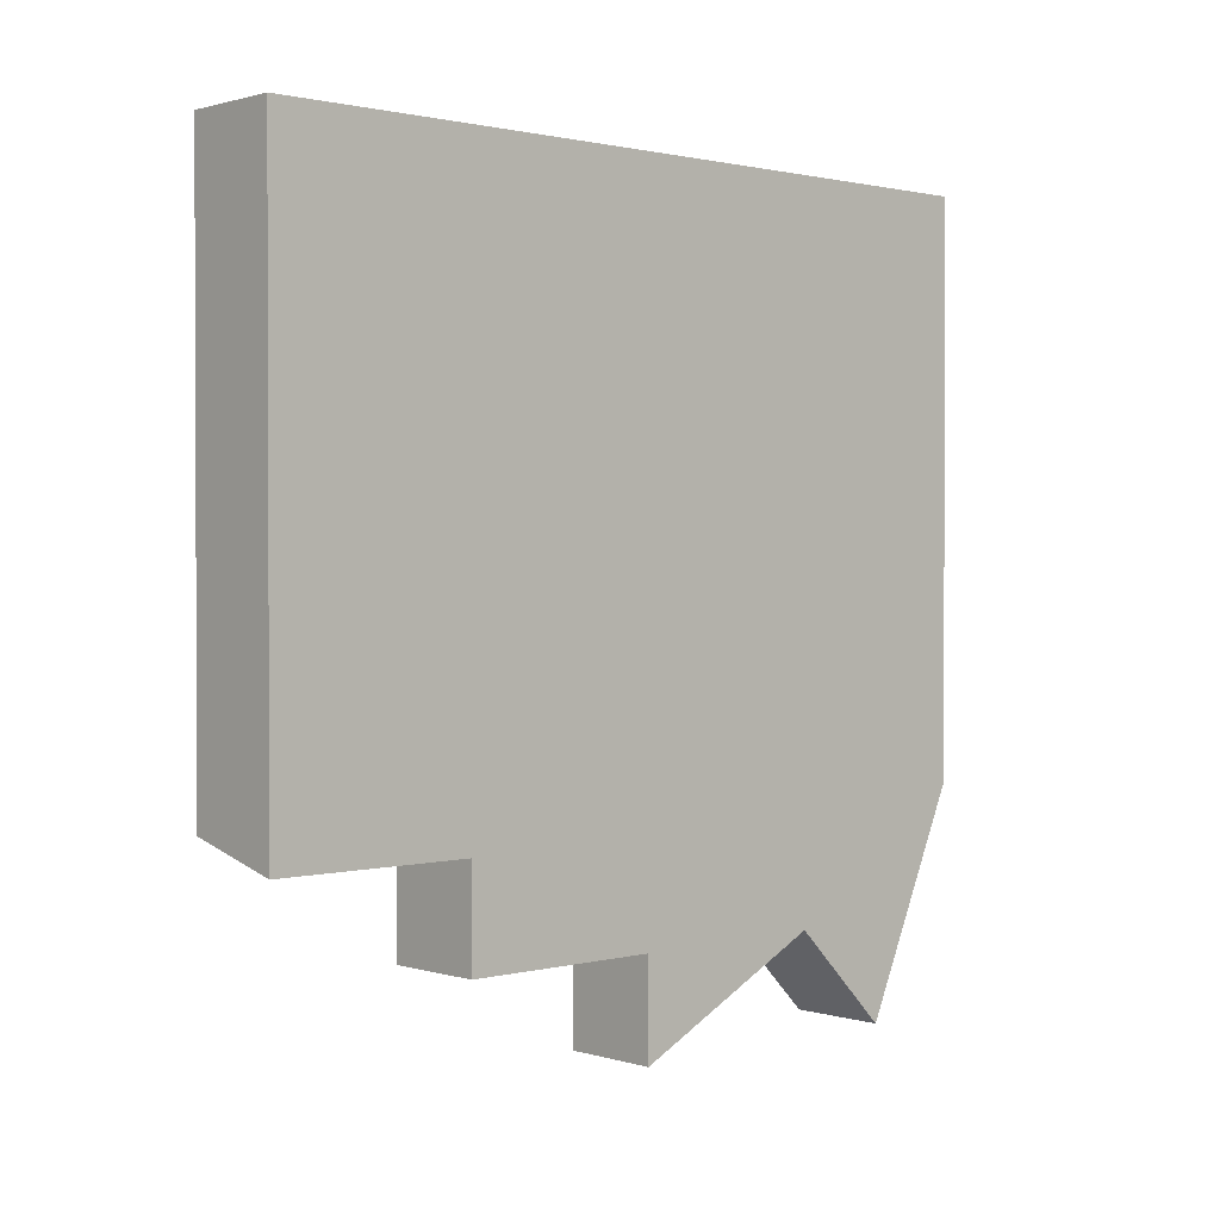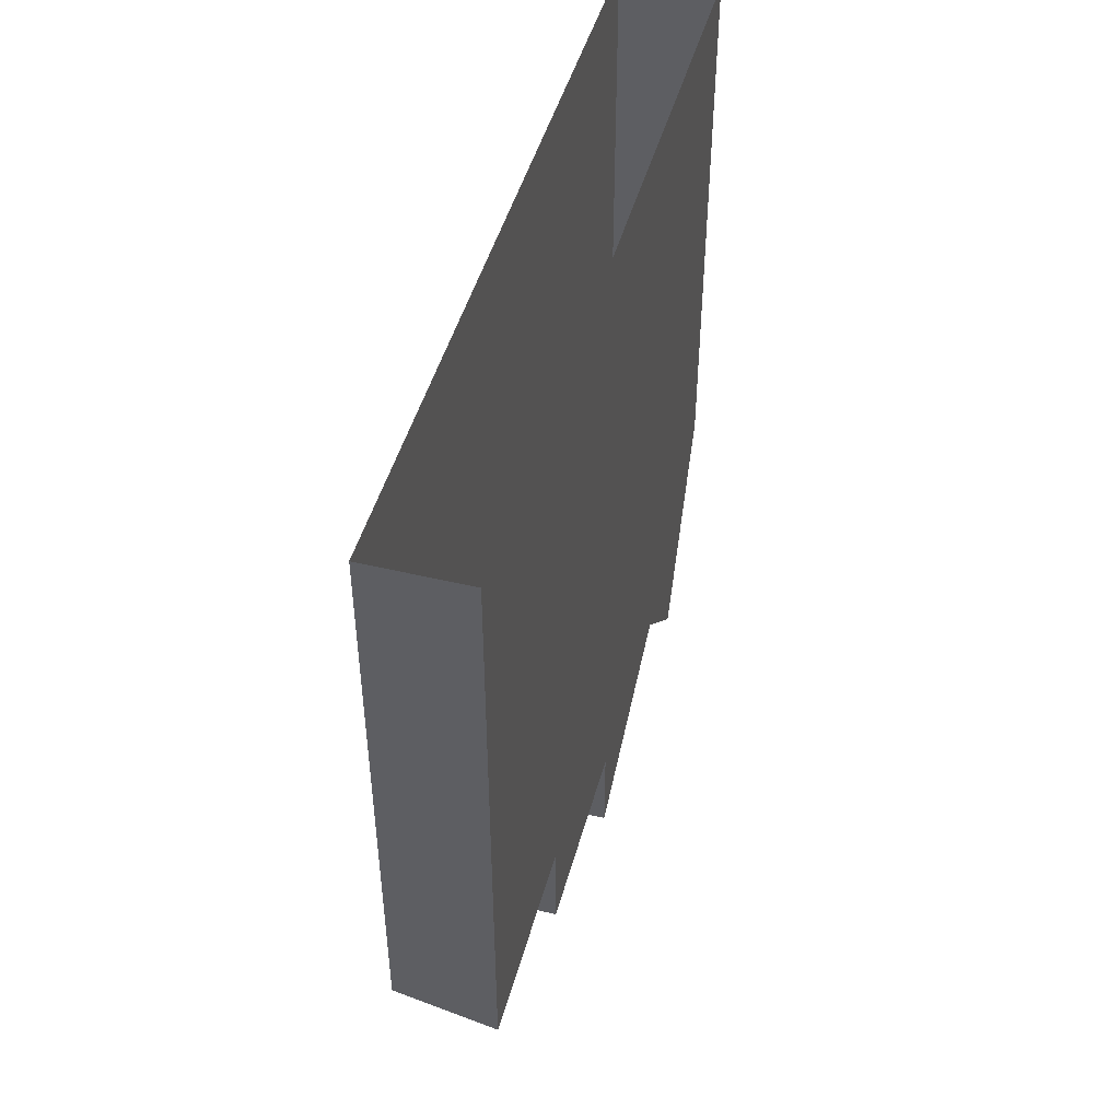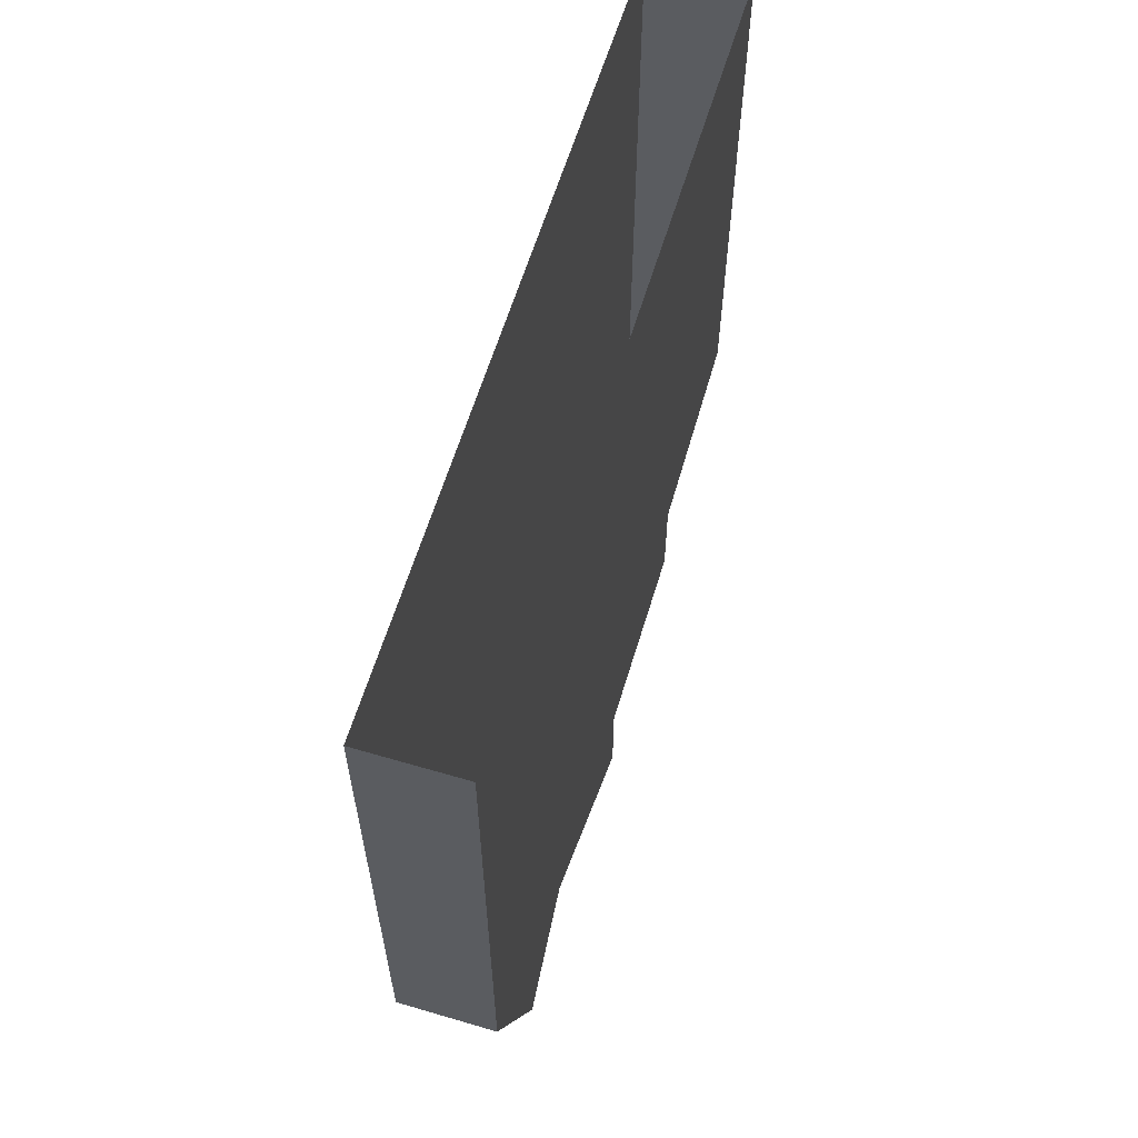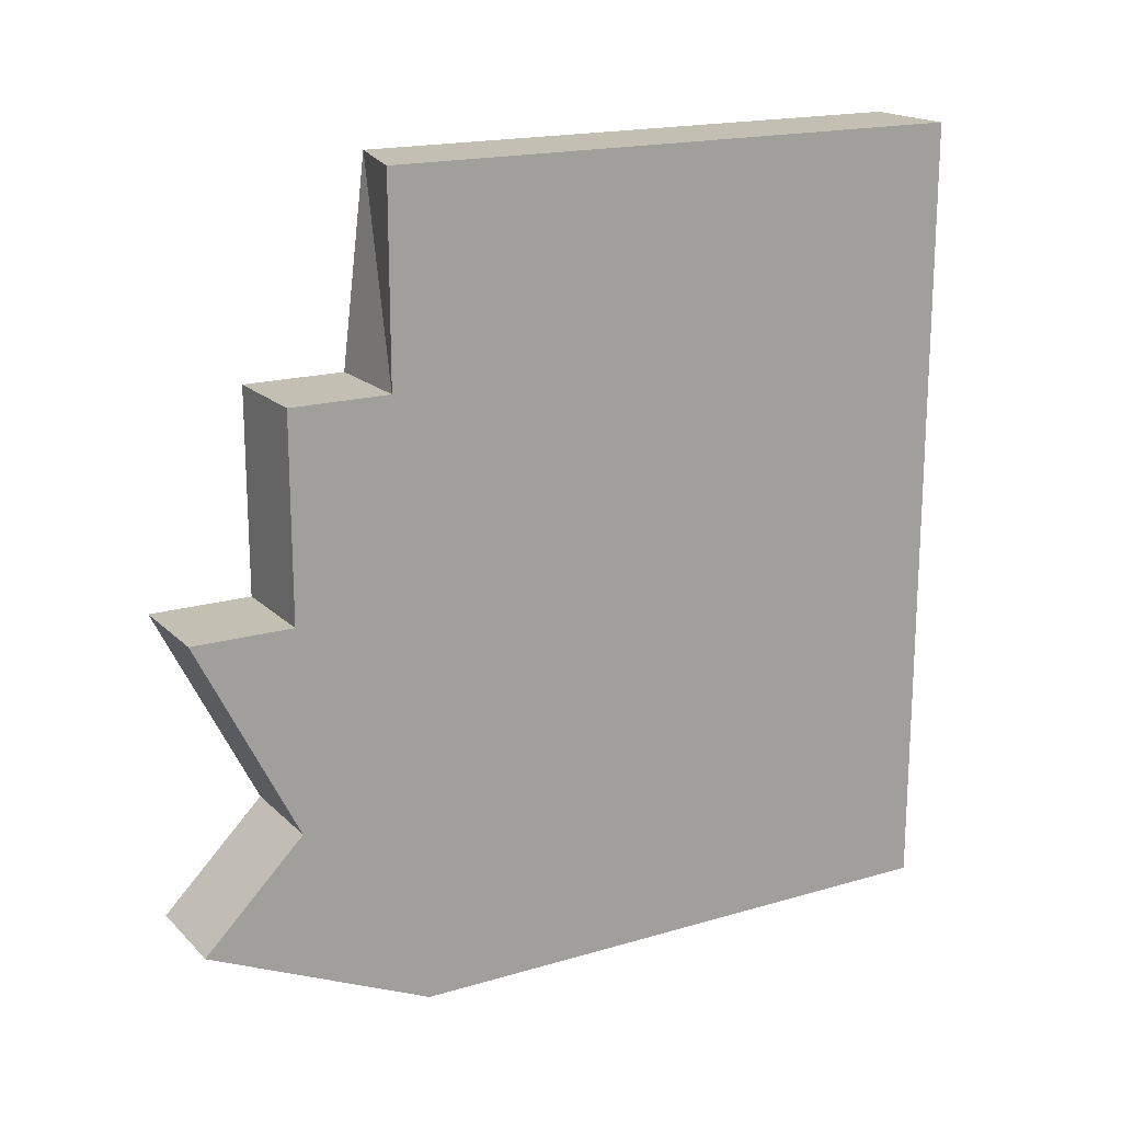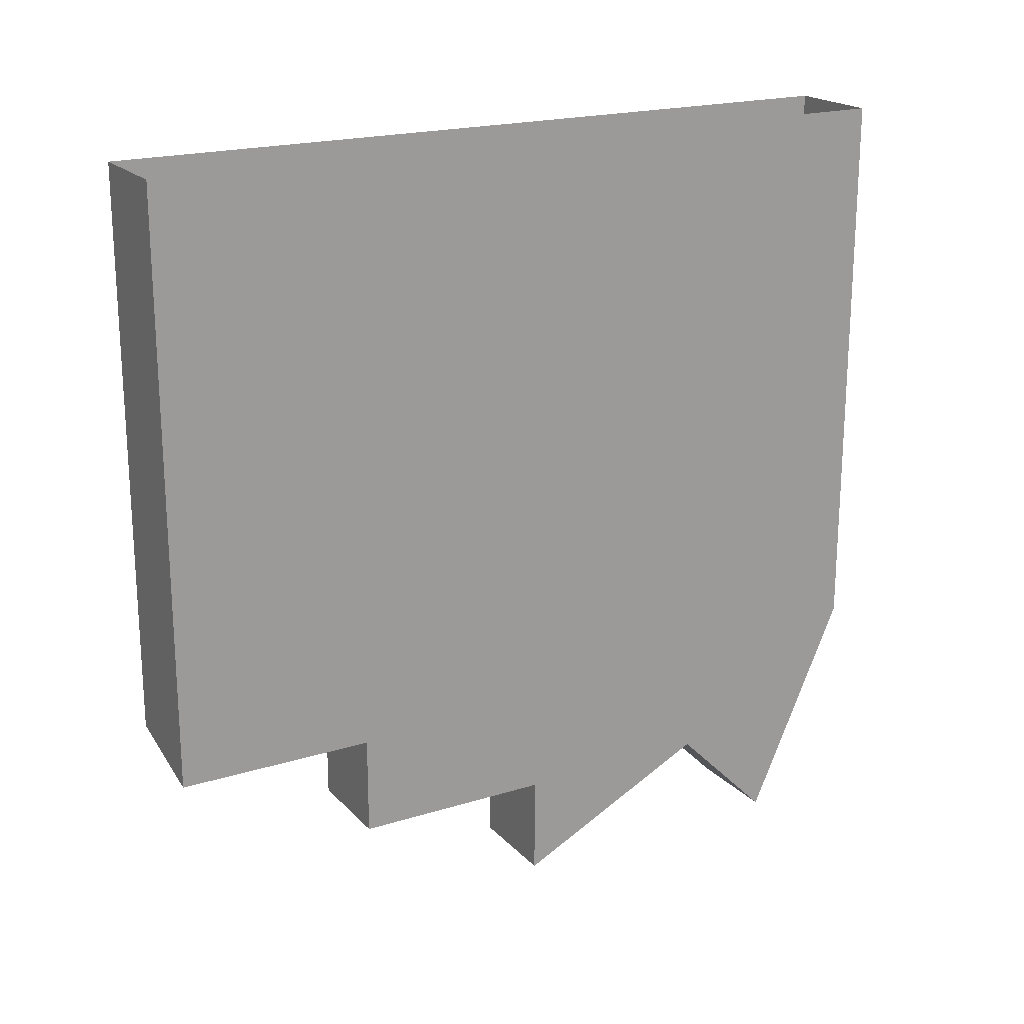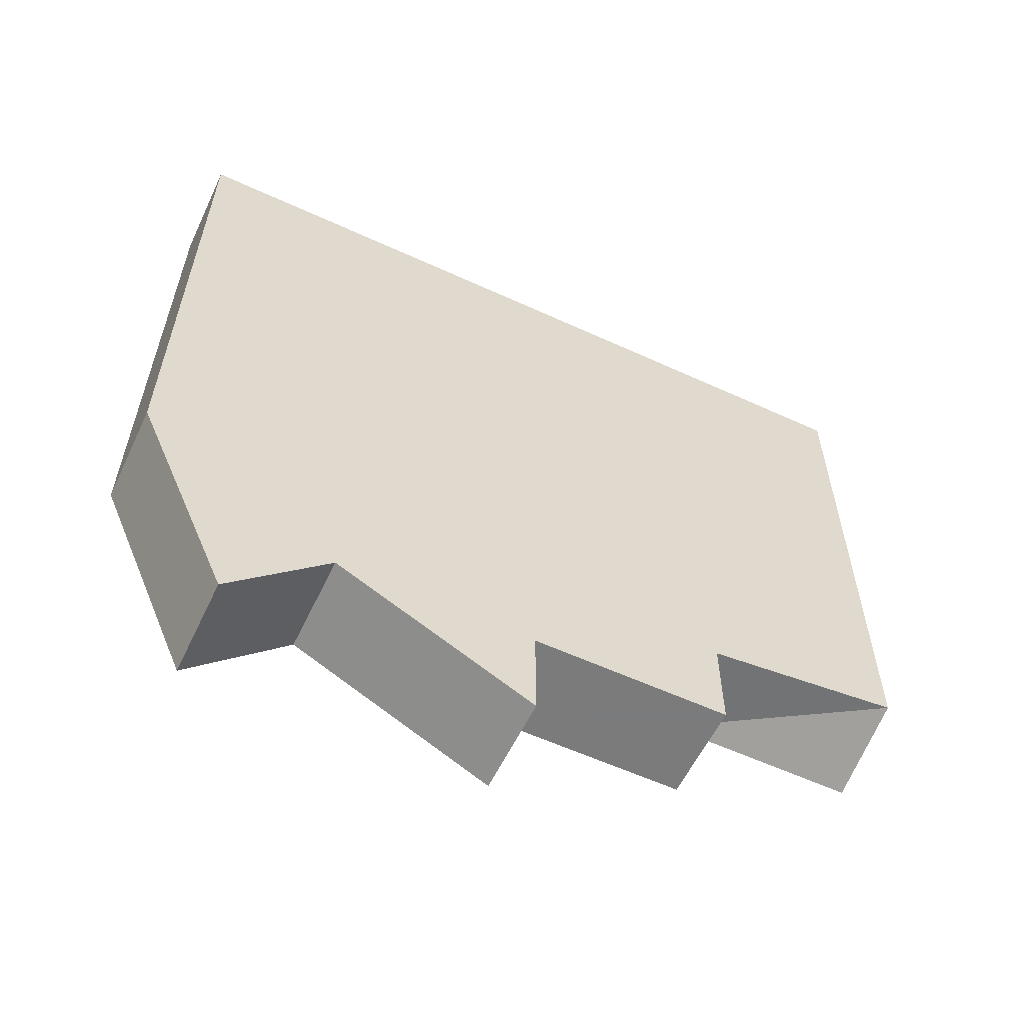
<metadata>
{"format":"obj","ext":"obj","renderer":"f3d","projection":"perspective","resolution":1024,"background":"white","views":[{"elev":1.2,"azim":47.4,"up":"+Y"},{"elev":47.1,"azim":15.2,"up":"+Y"},{"elev":60.9,"azim":-163.3,"up":"+Y"},{"elev":17.9,"azim":60.1,"up":"+Z"},{"elev":20.0,"azim":60.3,"up":"+Y"},{"elev":-58.4,"azim":-115.4,"up":"+Y"}]}
</metadata>
<code>
v -0.375 -0.5234 -0.1406
v -0.375 -0.125 -0.5
v -0.375 -0.125 0.5
v -0.375 -0.4062 0.2969
v -0.375 -0.6094 0.1875
v -0.375 -0.6797 -0.1172
v -0.375 -0.5 -0.5
v -0.5 -0.5 -0.5
v -0.5 -0.125 -0.5
v -0.5 -0.07812 -0.5
v -0.375 -0.07812 -0.5
v -0.375 -0.07812 0.5
v -0.5 -0.07812 0.5
v -0.5 -0.125 0.5
v -0.375 -0.5 0.5
v -0.375 -0.7188 0.5
v -0.375 -0.75 0.5
v -0.375 -0.75 0.25
v -0.375 -0.7734 -0.1094
v -0.375 -0.7188 -0.5
v -0.5 -0.7188 -0.5
v -0.5 -0.5859 -0.2266
v -0.5 -0.5 0.1953
v -0.5 -0.03906 0.5
v -0.5 -0.03906 -0.5
v -0.375 -0.03906 -0.5
v -0.375 -0.03906 0.5
v -0.375 0 0.5
v -0.5 0 0.5
v -0.5 0 -0.5
v -0.375 0 -0.5
v -0.5 -0.5 0.5
v -0.5 -0.7188 0.5
v -0.5 -0.75 0.25
v -0.5 -0.875 0.25
v -0.375 -0.875 0.25
v -0.375 -0.875 0
v -0.375 -0.875 -0.25
v -0.375 -1 -0.375
v -0.5 -1 -0.375
v -0.5 -0.875 -0.25
v -0.5 -0.7734 -0.1094
v -0.5 -0.6719 0.1094
v -0.5 -0.625 -0.1094
v -0.5 -0.875 0
v -0.5 -1 0
v -0.375 -1 0
f 1 2 3
f 1 3 4
f 1 7 2
f 3 15 4
f 8 22 9
f 9 22 23
f 9 23 14
f 14 23 32
f 1 4 5
f 1 5 6
f 1 6 7
f 2 7 8
f 2 8 9
f 3 14 15
f 4 15 16
f 4 16 5
f 6 20 7
f 7 20 21
f 7 21 8
f 8 21 22
f 14 32 15
f 15 32 16
f 16 32 33
f 16 33 17
f 21 44 22
f 22 44 23
f 23 44 43
f 23 43 32
f 32 43 33
f 2 9 10
f 2 10 11
f 2 11 12
f 2 12 3
f 3 12 13
f 3 13 14
f 9 14 13
f 9 13 10
f 5 16 6
f 6 16 17
f 6 17 18
f 6 18 19
f 6 19 20
f 21 42 43
f 21 43 44
f 33 43 34
f 34 43 42
f 10 13 24
f 10 24 25
f 10 25 11
f 11 25 26
f 11 26 12
f 12 26 27
f 12 27 13
f 13 27 24
f 17 33 18
f 18 33 34
f 20 39 21
f 21 39 40
f 35 45 36
f 36 45 37
f 38 47 46
f 38 46 41
f 38 41 40
f 38 40 39
f 24 27 28
f 24 28 29
f 24 29 25
f 25 29 30
f 25 30 26
f 26 30 31
f 26 31 27
f 27 31 28
f 18 34 35
f 18 35 36
f 37 45 46
f 37 46 47
f 18 36 19
f 19 36 37
f 19 37 38
f 19 38 20
f 20 38 39
f 21 40 41
f 21 41 42
f 34 42 35
f 35 42 45
f 37 47 38
f 41 46 45
f 41 45 42

</code>
